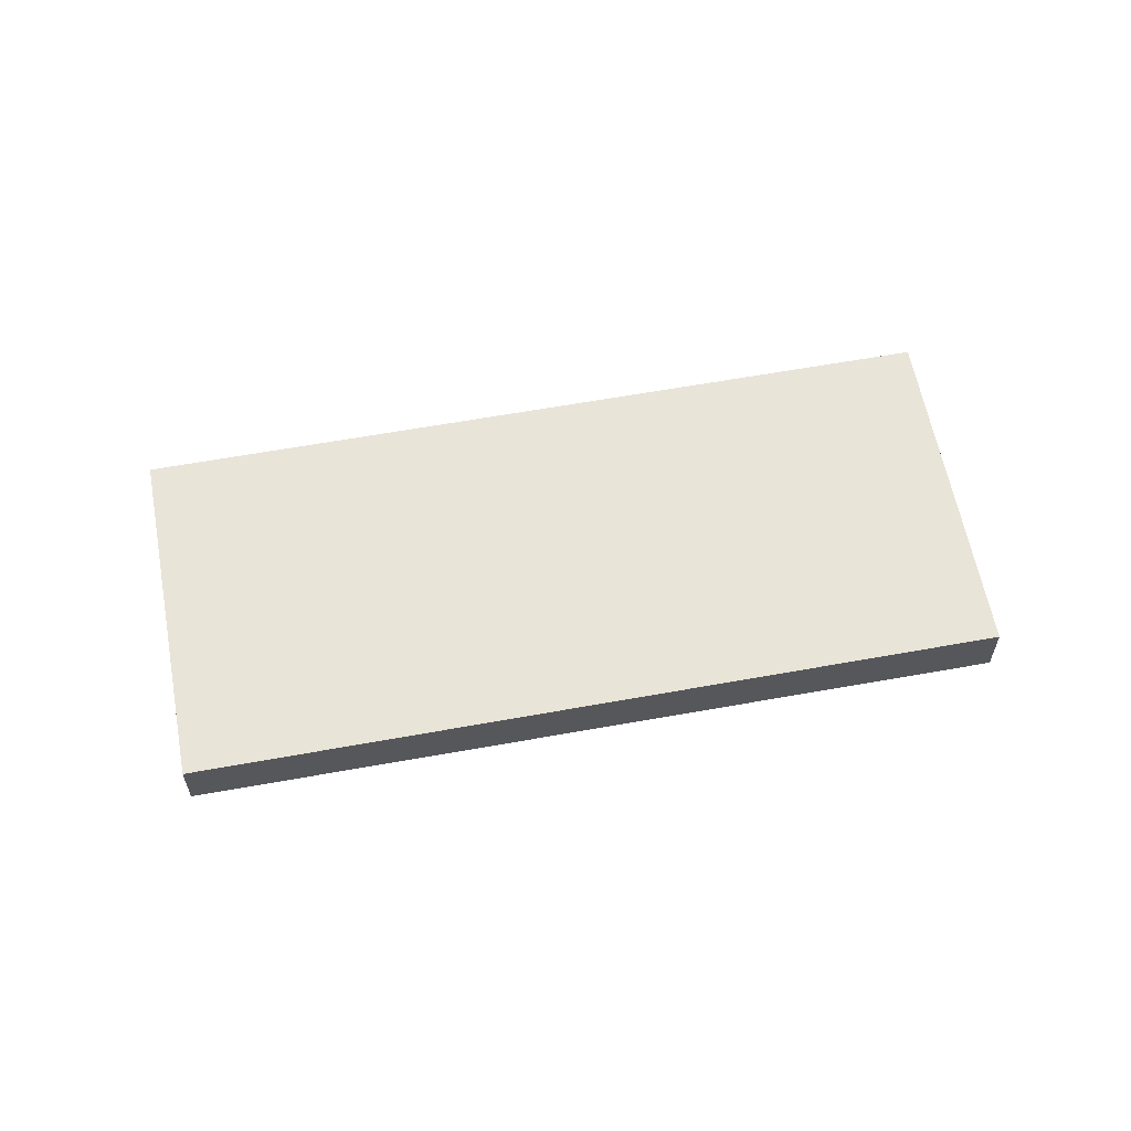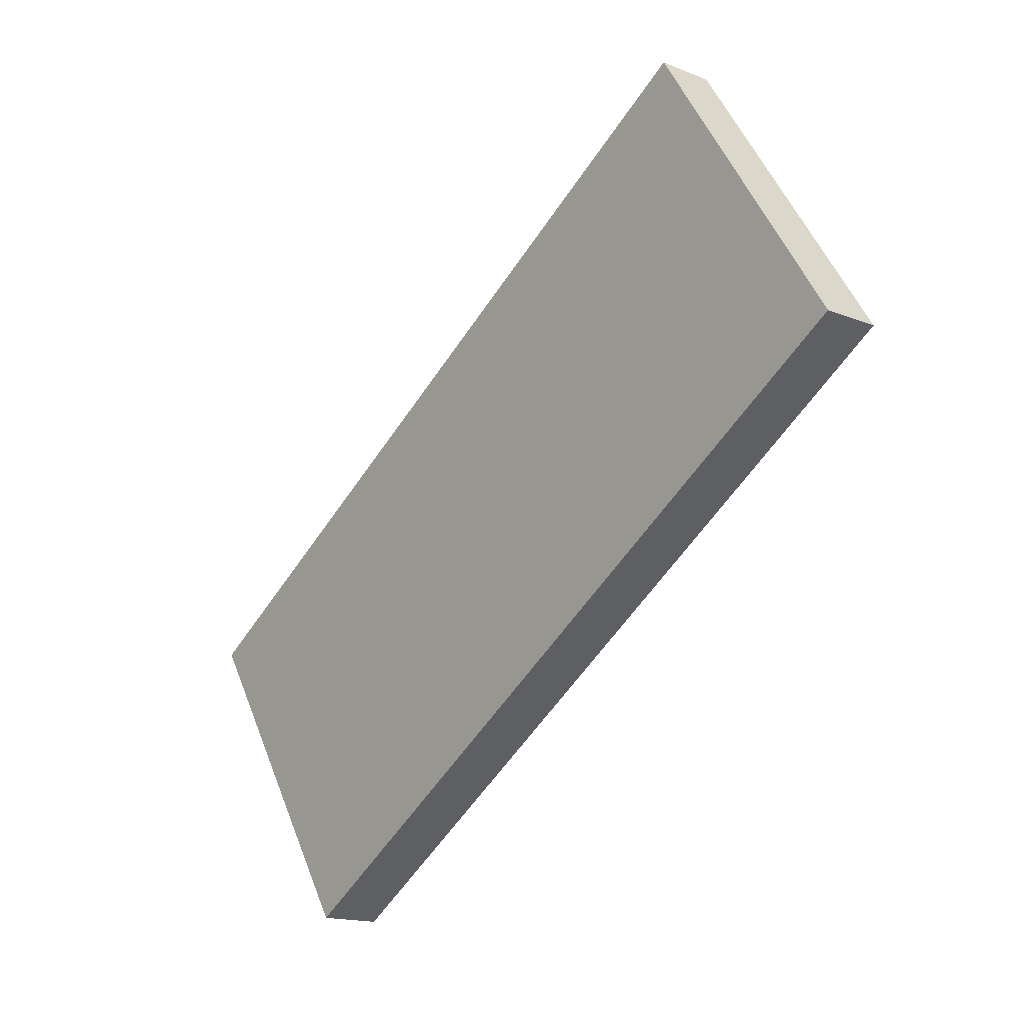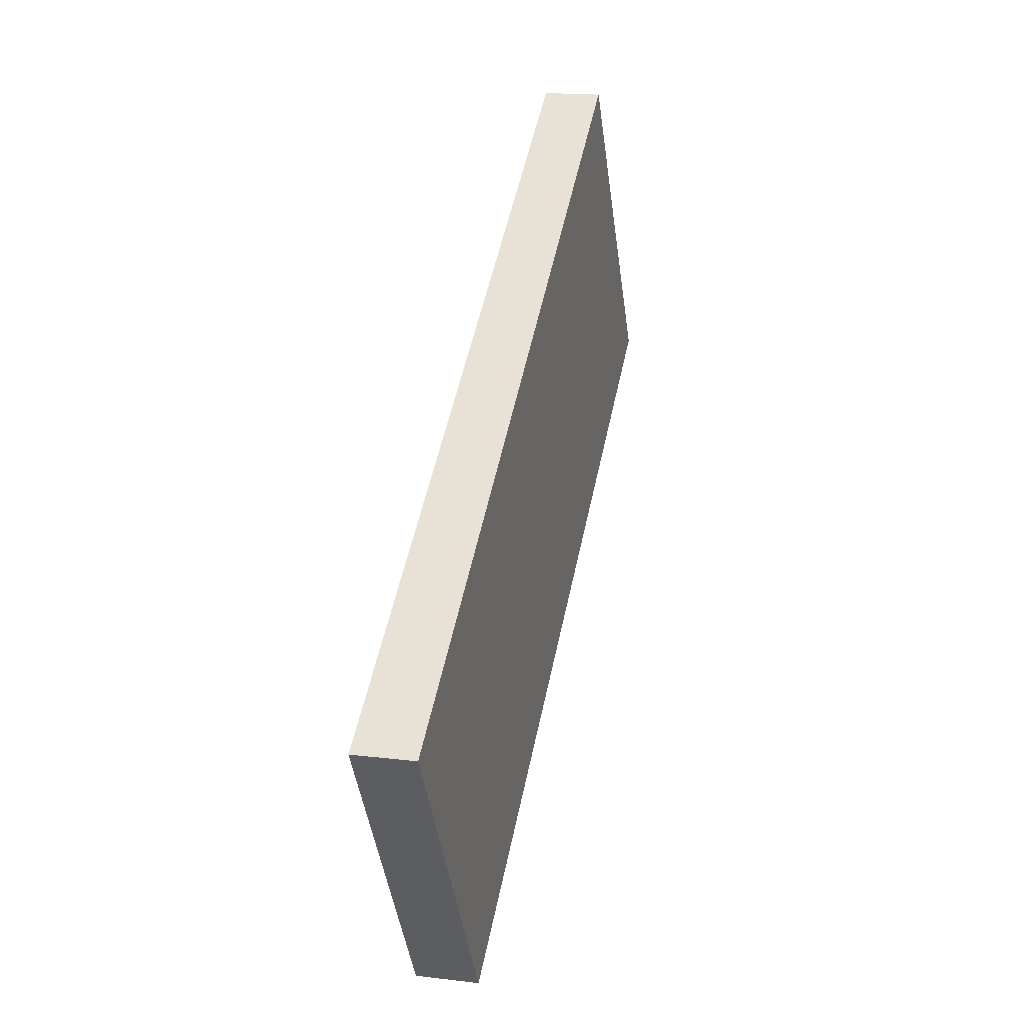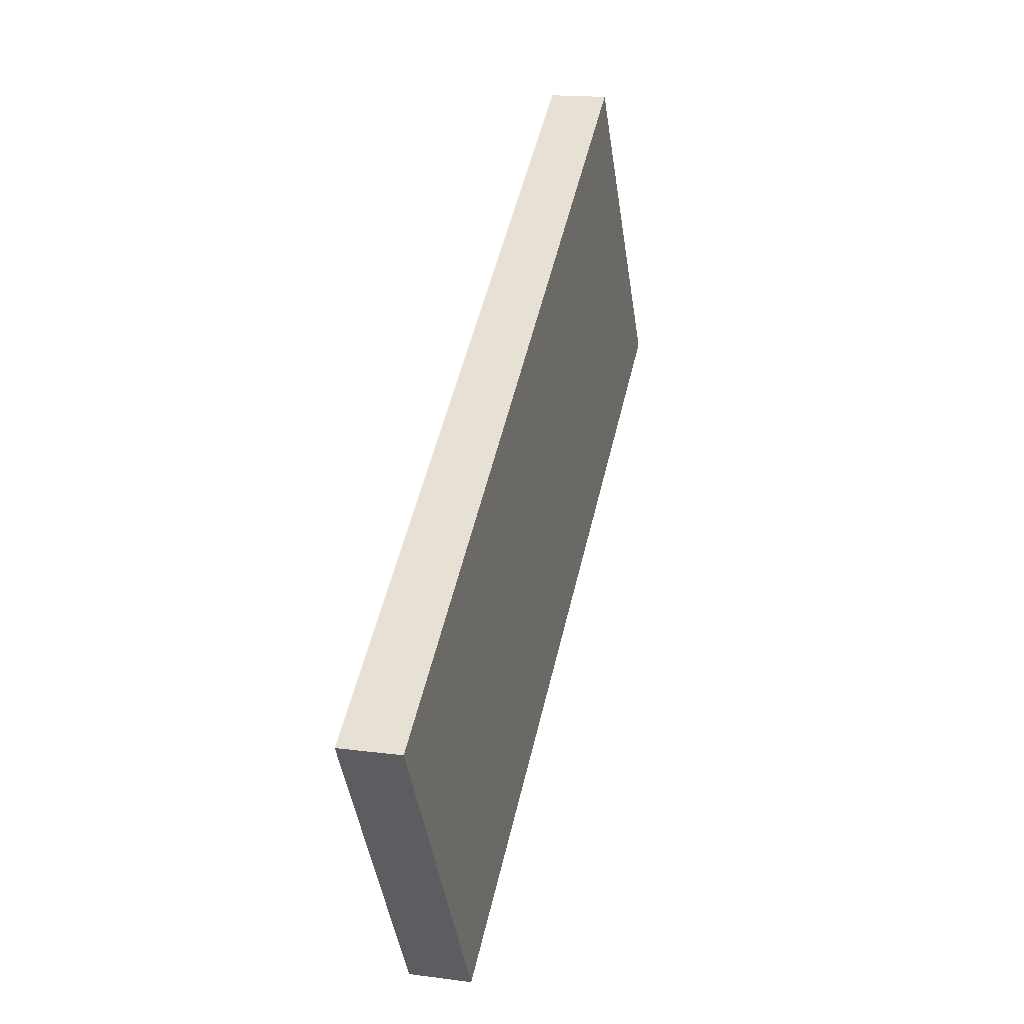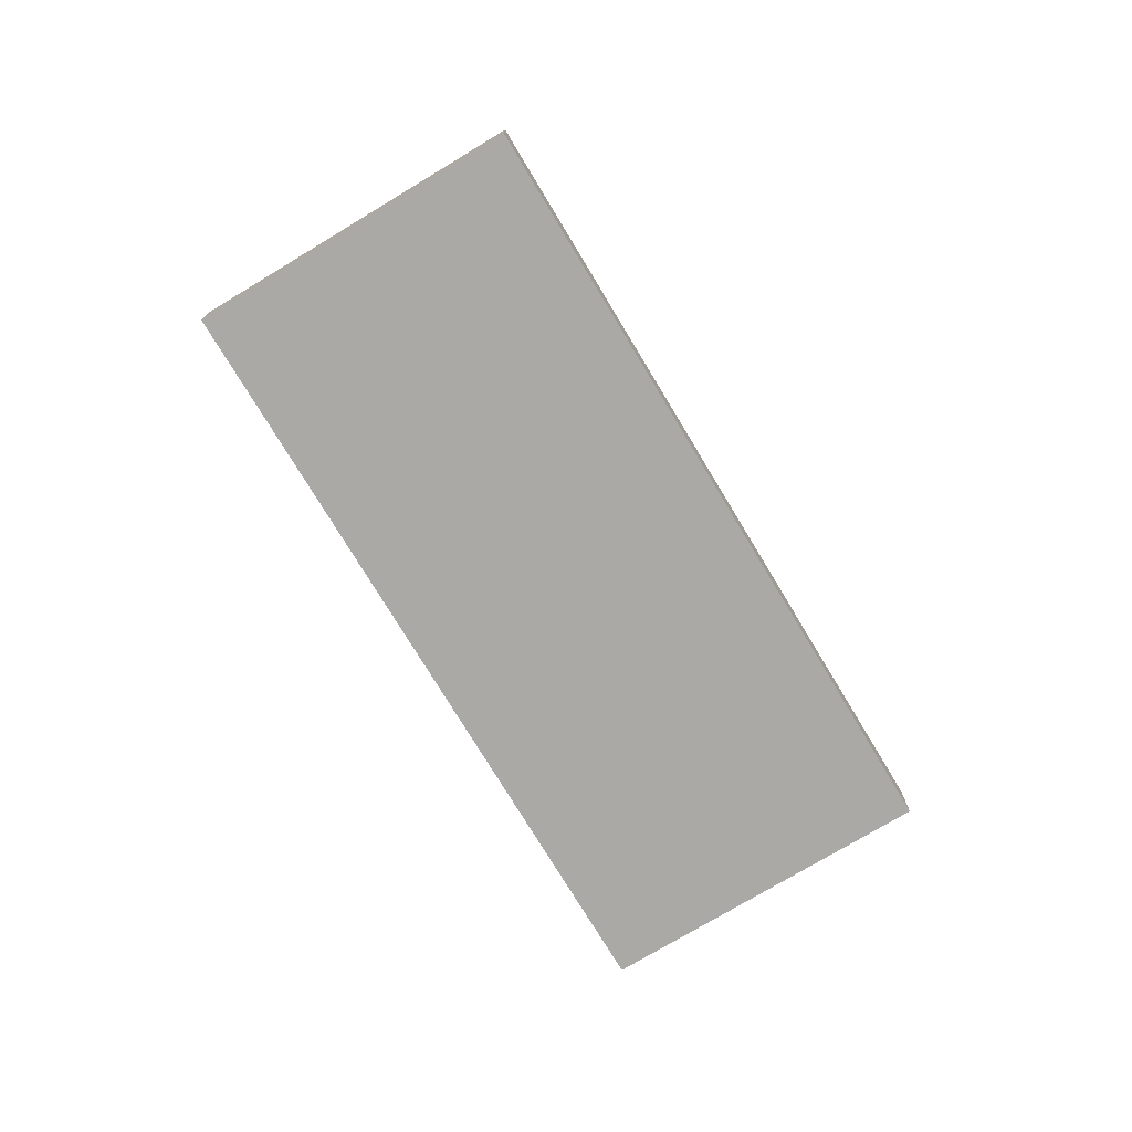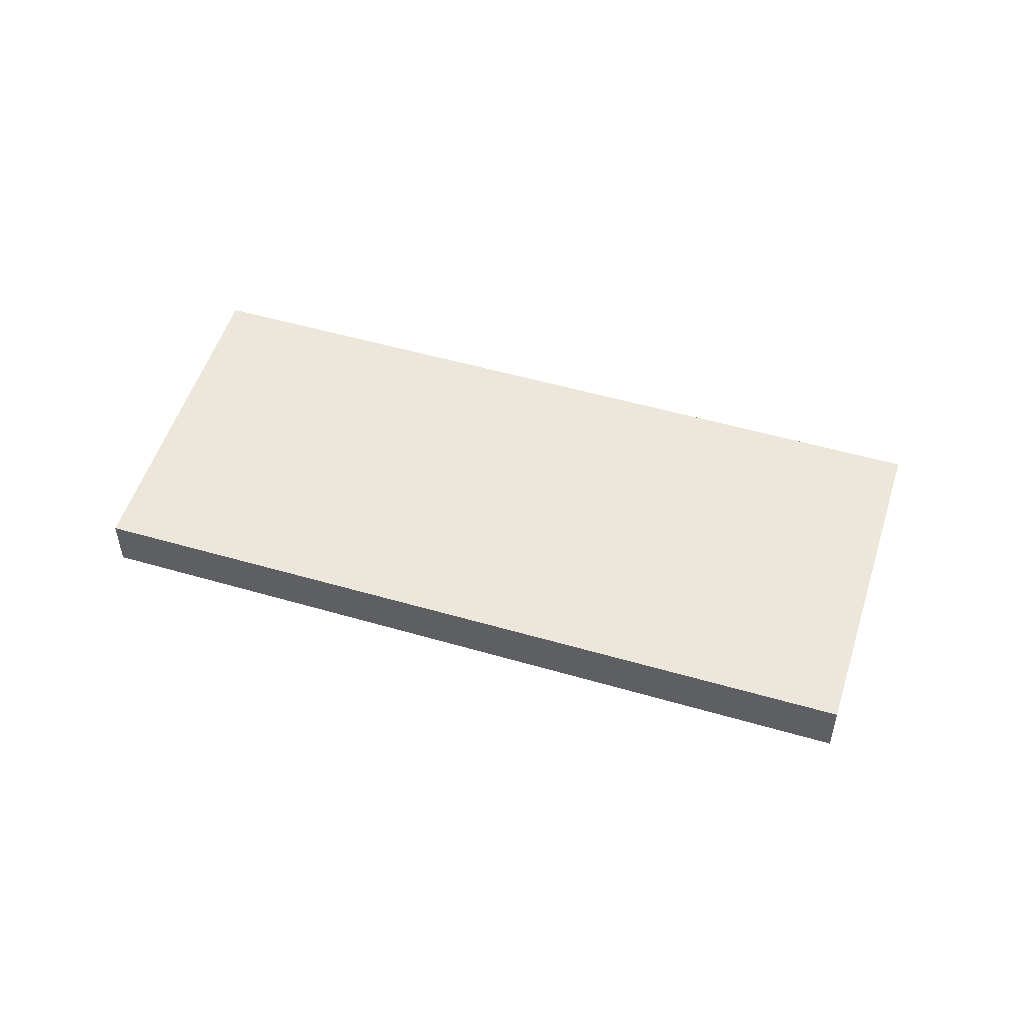
<metadata>
{"format":"obj","ext":"obj","renderer":"f3d","projection":"perspective","resolution":1024,"background":"white","views":[{"elev":60.7,"azim":-158.3,"up":"+Z"},{"elev":-16.1,"azim":50.2,"up":"+Y"},{"elev":17.5,"azim":-76.5,"up":"+Y"},{"elev":16.9,"azim":-75.0,"up":"+Y"},{"elev":-75.2,"azim":153.3,"up":"+Z"},{"elev":52.1,"azim":-130.4,"up":"+Z"}]}
</metadata>
<code>
v -1993 -250.8 -0.8517
v -2004 -257.5 -0.9
v -2007 -252.9 -0.8811
v -1996 -246.2 -0.8328
v -2005 -255.1 -0.8903
v -1995 -248.4 -0.8419
v -1995 -248.8 -0.8444
v -1997 -246.6 -0.8352
v -1994 -251.1 -0.8541
v -2005 -256.1 -0.8942
v -1995 -249.7 -0.8483
v -1994 -249.4 -0.8459
v -1997 -249.7 -0.8508
v -1996 -250.6 -0.8548
v -1995 -252 -0.8606
v -2002 -253 -0.8749
v -2001 -253.9 -0.8788
v -2000 -255.3 -0.8846
v -2003 -255.2 -0.888
v -2004 -254.3 -0.884
v -2002 -256.6 -0.8938
v -2005 -256 -0.894
v -2005 -255.1 -0.89
v -2004 -257.4 -0.8998
v -2005 -254.8 -0.8881
v -2004 -255.8 -0.8921
v -2003 -257.2 -0.8979
v -1998 -247.5 -0.8417
v -2003 -250.8 -0.8657
v -2005 -252 -0.8748
v -2007 -252.9 -0.8808
v -2006 -252.6 -0.879
v -2003 -253.9 -0.8814
v -2005 -251.7 -0.8723
v -2002 -256.2 -0.8912
v -2003 -254.8 -0.8854
v -2006 -253.8 -0.8849
v -2006 -253.9 -0.8851
v -2005 -253 -0.8789
v -2006 -253.6 -0.883
v -2004 -252.7 -0.8763
v -1995 -247.2 -0.8368
v -1996 -247.5 -0.8392
v -2003 -251.8 -0.8698
v -1997 -248.4 -0.8457
v -1995 -248.6 -0.8432
v -1996 -247.4 -0.8381
v -1993 -251 -0.853
v -1994 -249.6 -0.8472
v -1996 -246.4 -0.8341
v -1997 -248 -0.8427
v -1996 -249.2 -0.8478
v -1995 -250.2 -0.8517
v -1994 -251.6 -0.8576
v -1997 -247 -0.8386
v -1995 -248.9 -0.8453
v -1996 -247.7 -0.8402
v -1995 -249.8 -0.8492
v -1994 -251.2 -0.8551
v -1997 -246.7 -0.8361
v -2003 -256.4 -0.8929
v -2002 -256 -0.8904
v -1994 -250.9 -0.8533
v -1994 -250.8 -0.8522
v -1994 -251 -0.8542
v -1995 -251.4 -0.8567
v -1993 -250.6 -0.8509
v -2001 -255.1 -0.8838
v -1995 -251.8 -0.8597
v -2004 -257.2 -0.8989
v -2003 -257 -0.897
v -2004 -257.3 -0.8992
v -2004 -252.3 -0.8737
v -2003 -253.5 -0.8788
v -2002 -254.5 -0.8828
v -2001 -255.7 -0.8877
v -2004 -251.3 -0.8697
v -2001 -255.9 -0.8886
v -2006 -252.6 -0.8787
v -2006 -253.5 -0.8827
v -2005 -254.8 -0.8879
v -2004 -255.7 -0.8918
v -2003 -256.9 -0.8968
v -2003 -257.1 -0.8976
v -1993 -251 -0.853
v -1993 -250.8 -0.8517
v -1993 -250.8 -1.11e-16
v -1993 -251 0
v -2004 -257.3 -0.8992
v -2004 -257.5 -0.9
v -2004 -257.5 0
v -2004 -257.3 0
v -2007 -252.9 -0.8808
v -2007 -252.9 -0.8811
v -2007 -252.9 0
v -2007 -252.9 -1.11e-16
v -1995 -247.2 -0.8368
v -1996 -246.2 -0.8328
v -1996 -246.2 0
v -1995 -247.2 0
v -2006 -253.9 -0.8851
v -2005 -255.1 -0.8903
v -2005 -255.1 0
v -2006 -253.9 1.11e-16
v -1994 -249.4 -0.8459
v -1995 -248.4 -0.8419
v -1995 -248.4 -1.11e-16
v -1994 -249.4 0
v -1996 -246.4 -0.8341
v -1997 -246.6 -0.8352
v -1997 -246.6 -1.11e-16
v -1996 -246.4 0
v -1994 -251.2 -0.8551
v -1994 -251.1 -0.8541
v -1994 -251.1 1.11e-16
v -1994 -251.2 -1.11e-16
v -2005 -255.1 -0.8903
v -2005 -256.1 -0.8942
v -2005 -256.1 0
v -2005 -255.1 0
v -1993 -250.6 -0.8509
v -1994 -249.4 -0.8459
v -1994 -249.4 0
v -1993 -250.6 0
v -2000 -255.3 -0.8846
v -1995 -252 -0.8606
v -1995 -252 0
v -2000 -255.3 1.11e-16
v -2001 -255.9 -0.8886
v -2000 -255.3 -0.8846
v -2000 -255.3 1.11e-16
v -2001 -255.9 0
v -2003 -257.1 -0.8976
v -2002 -256.6 -0.8938
v -2002 -256.6 -1.11e-16
v -2003 -257.1 0
v -2004 -257.5 -0.9
v -2004 -257.4 -0.8998
v -2004 -257.4 1.11e-16
v -2004 -257.5 0
v -2004 -257.4 -0.8998
v -2003 -257.2 -0.8979
v -2003 -257.2 0
v -2004 -257.4 1.11e-16
v -1997 -247 -0.8386
v -1998 -247.5 -0.8417
v -1998 -247.5 0
v -1997 -247 0
v -1998 -247.5 -0.8417
v -2003 -250.8 -0.8657
v -2003 -250.8 -1.11e-16
v -1998 -247.5 0
v -2005 -251.7 -0.8723
v -2005 -252 -0.8748
v -2005 -252 0
v -2005 -251.7 0
v -2006 -252.6 -0.879
v -2007 -252.9 -0.8808
v -2007 -252.9 -1.11e-16
v -2006 -252.6 0
v -2006 -252.6 -0.8787
v -2006 -252.6 -0.879
v -2006 -252.6 0
v -2006 -252.6 0
v -2004 -251.3 -0.8697
v -2005 -251.7 -0.8723
v -2005 -251.7 0
v -2004 -251.3 0
v -2002 -256.6 -0.8938
v -2002 -256.2 -0.8912
v -2002 -256.2 0
v -2002 -256.6 -1.11e-16
v -2007 -252.9 -0.8811
v -2006 -253.9 -0.8851
v -2006 -253.9 1.11e-16
v -2007 -252.9 0
v -1995 -248.4 -0.8419
v -1995 -247.2 -0.8368
v -1995 -247.2 0
v -1995 -248.4 -1.11e-16
v -1994 -251.1 -0.8541
v -1993 -251 -0.853
v -1993 -251 0
v -1994 -251.1 1.11e-16
v -1996 -246.2 -0.8328
v -1996 -246.4 -0.8341
v -1996 -246.4 0
v -1996 -246.2 0
v -1995 -252 -0.8606
v -1994 -251.6 -0.8576
v -1994 -251.6 0
v -1995 -252 0
v -1997 -246.7 -0.8361
v -1997 -247 -0.8386
v -1997 -247 0
v -1997 -246.7 0
v -1994 -251.6 -0.8576
v -1994 -251.2 -0.8551
v -1994 -251.2 -1.11e-16
v -1994 -251.6 0
v -1997 -246.6 -0.8352
v -1997 -246.7 -0.8361
v -1997 -246.7 0
v -1997 -246.6 -1.11e-16
v -1993 -250.8 -0.8517
v -1993 -250.6 -0.8509
v -1993 -250.6 0
v -1993 -250.8 -1.11e-16
v -2005 -256.1 -0.8942
v -2004 -257.3 -0.8992
v -2004 -257.3 0
v -2005 -256.1 0
v -2003 -250.8 -0.8657
v -2004 -251.3 -0.8697
v -2004 -251.3 0
v -2003 -250.8 -1.11e-16
v -2002 -256.2 -0.8912
v -2001 -255.9 -0.8886
v -2001 -255.9 0
v -2002 -256.2 0
v -2005 -252 -0.8748
v -2006 -252.6 -0.8787
v -2006 -252.6 0
v -2005 -252 0
v -2003 -257.2 -0.8979
v -2003 -257.1 -0.8976
v -2003 -257.1 0
v -2003 -257.2 0
v -1993 -250.8 0
v -2004 -257.5 0
v -2007 -252.9 0
v -1996 -246.2 0
f 67 1 48 64
f 50 4 42 47
f 73 41 34 77
f 78 35 62 76
f 75 36 33 74
f 46 6 12 49
f 53 14 13 52
f 66 54 15 69
f 16 13 14 17
f 69 15 18 68
f 26 22 23 25
f 71 27 24 70
f 22 10 5 23
f 70 24 2 72
f 82 26 25 81
f 84 27 71 83
f 51 45 28 55
f 44 29 28 45
f 37 31 32 40
f 38 3 31 37
f 80 40 32 79
f 39 30 34 41
f 62 35 21 61
f 36 19 20 33
f 37 23 5 38
f 81 25 40 80
f 41 33 20 39
f 47 42 6 46
f 74 33 41 73
f 52 13 45 51
f 45 13 16 44
f 40 25 23 37
f 46 7 43 47
f 64 48 9 63
f 47 43 8 50
f 49 11 7 46
f 57 43 7 56
f 56 7 11 58
f 63 9 59 65
f 60 8 43 57
f 56 52 51 57
f 58 53 52 56
f 65 59 54 66
f 57 51 55 60
f 61 19 36 62
f 63 11 49 64
f 65 58 11 63
f 66 53 58 65
f 64 49 12 67
f 76 62 36 75
f 69 14 53 66
f 68 17 14 69
f 70 22 26 71
f 72 10 22 70
f 83 71 26 82
f 73 44 16 74
f 75 17 68 76
f 77 29 44 73
f 76 68 18 78
f 74 16 17 75
f 79 30 39 80
f 80 39 20 81
f 82 19 61 83
f 81 20 19 82
f 83 61 21 84
f 86 87 88 85
f 90 91 92 89
f 94 95 96 93
f 98 99 100 97
f 102 103 104 101
f 106 107 108 105
f 110 111 112 109
f 114 115 116 113
f 118 119 120 117
f 122 123 124 121
f 126 127 128 125
f 130 131 132 129
f 134 135 136 133
f 138 139 140 137
f 142 143 144 141
f 146 147 148 145
f 150 151 152 149
f 154 155 156 153
f 158 159 160 157
f 162 163 164 161
f 166 167 168 165
f 170 171 172 169
f 174 175 176 173
f 178 179 180 177
f 182 183 184 181
f 186 187 188 185
f 190 191 192 189
f 194 195 196 193
f 198 199 200 197
f 202 203 204 201
f 206 207 208 205
f 210 211 212 209
f 214 215 216 213
f 218 219 220 217
f 222 223 224 221
f 226 227 228 225
f 230 231 232 229

</code>
